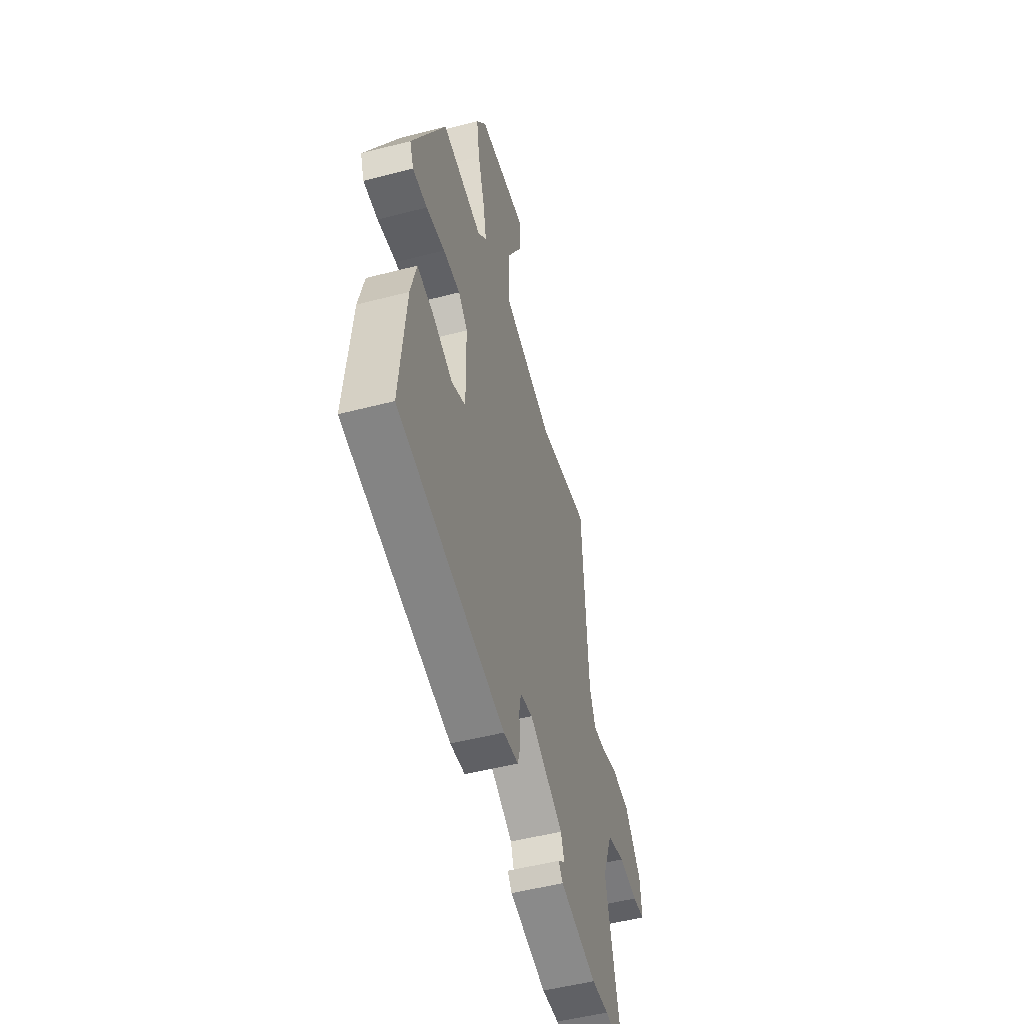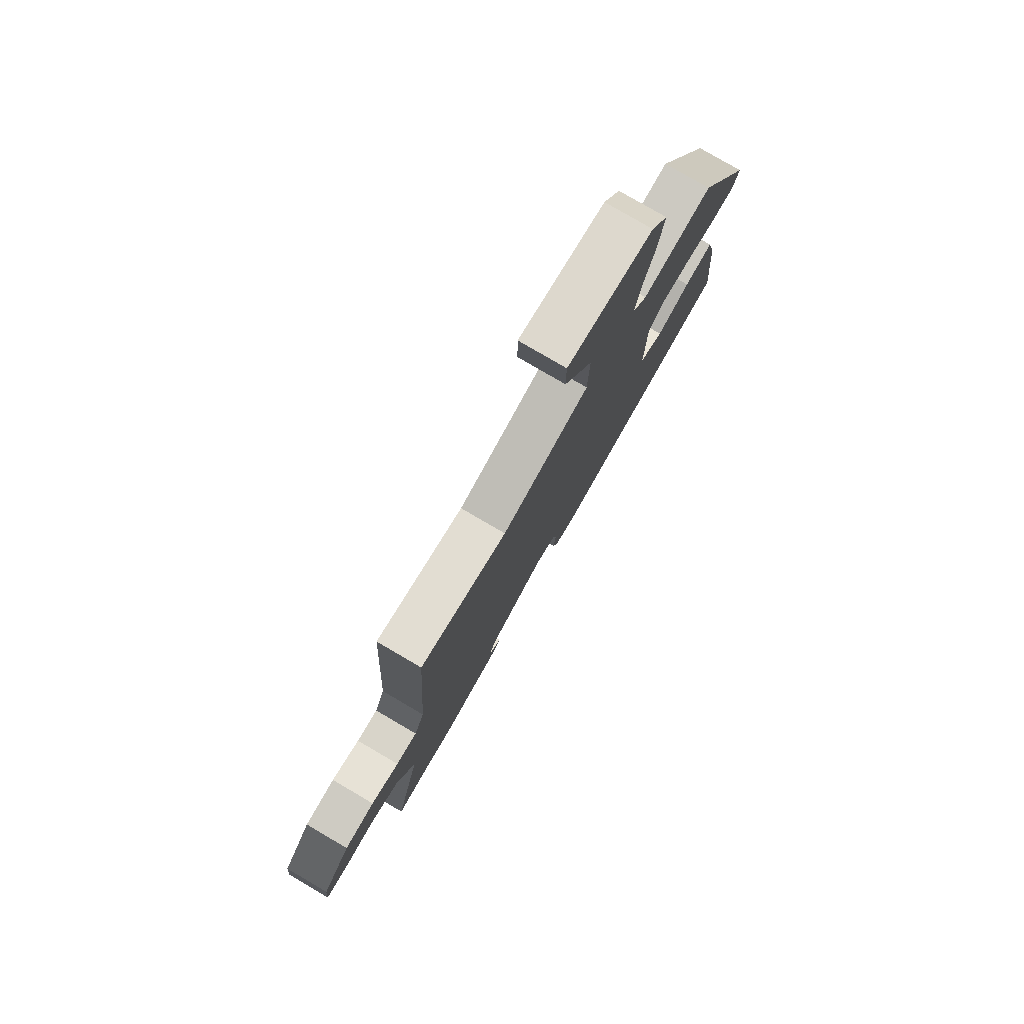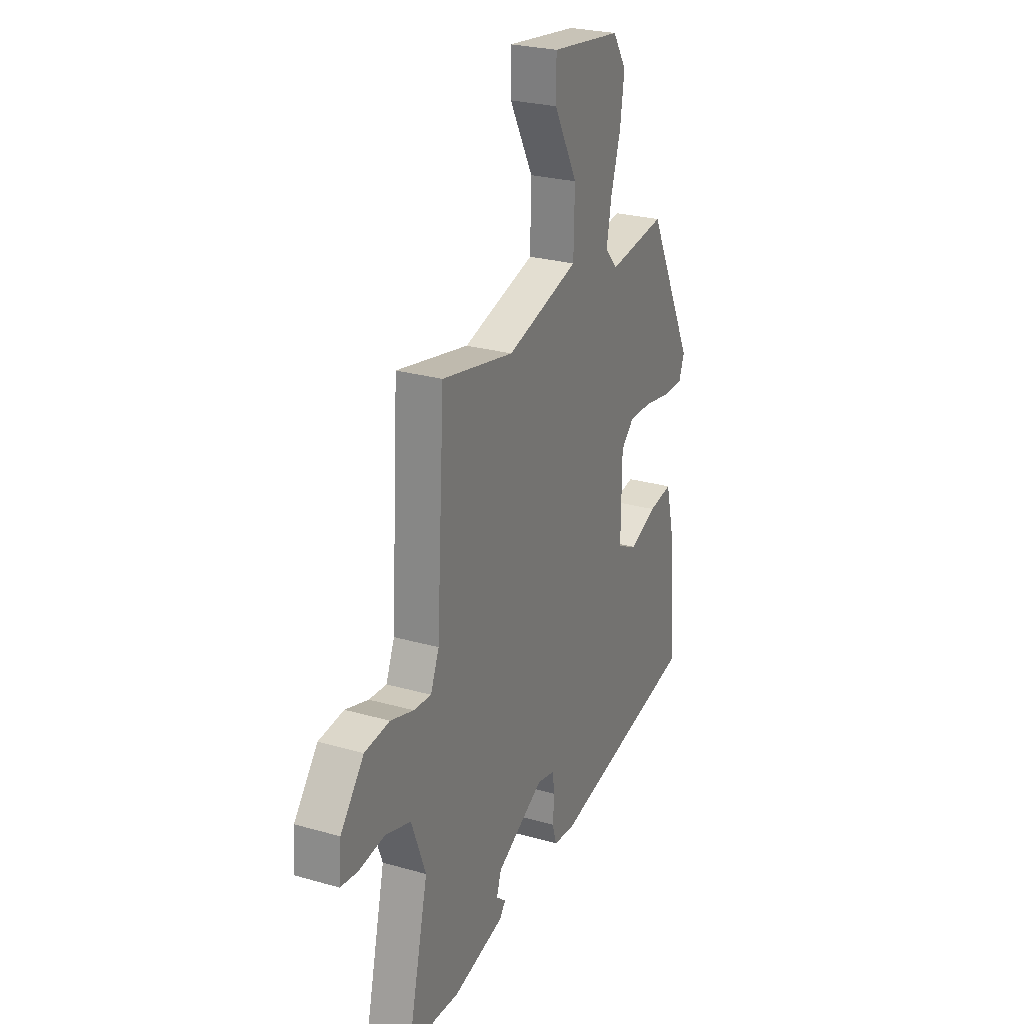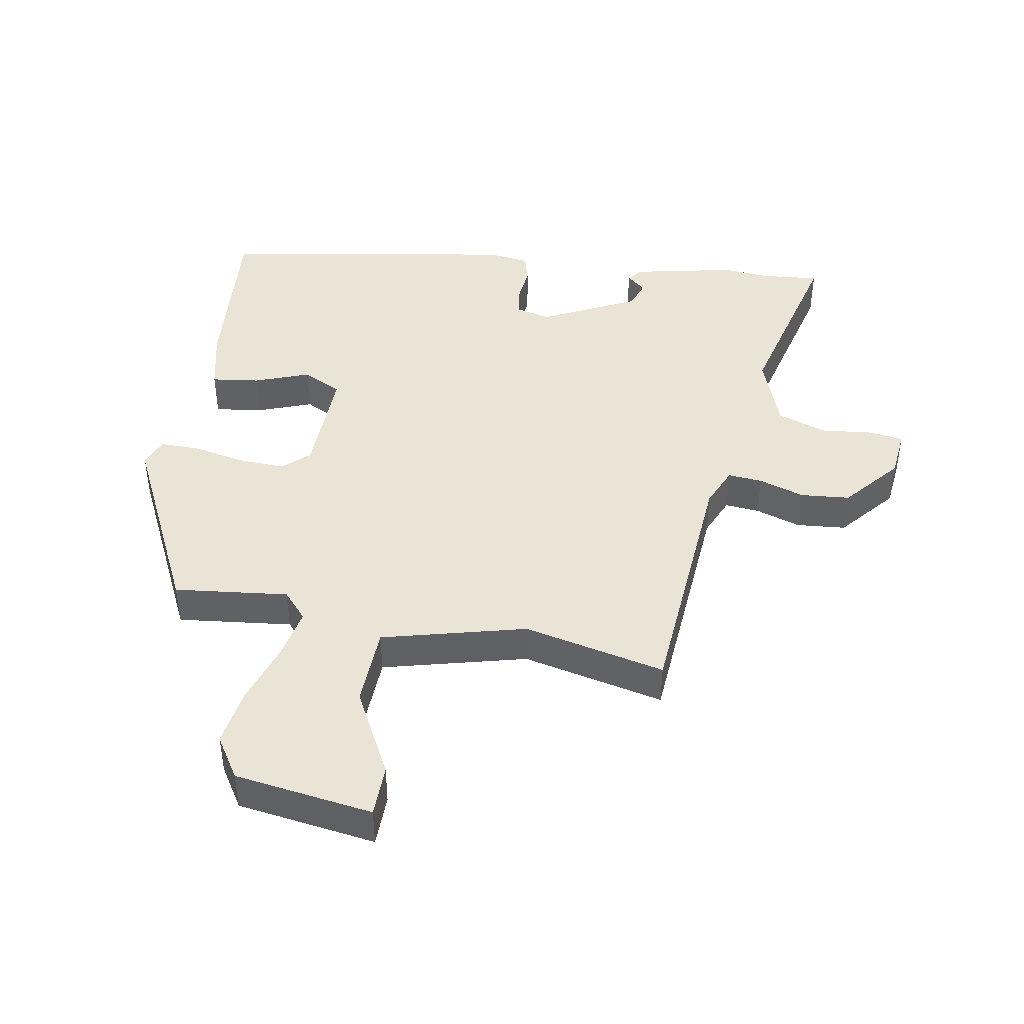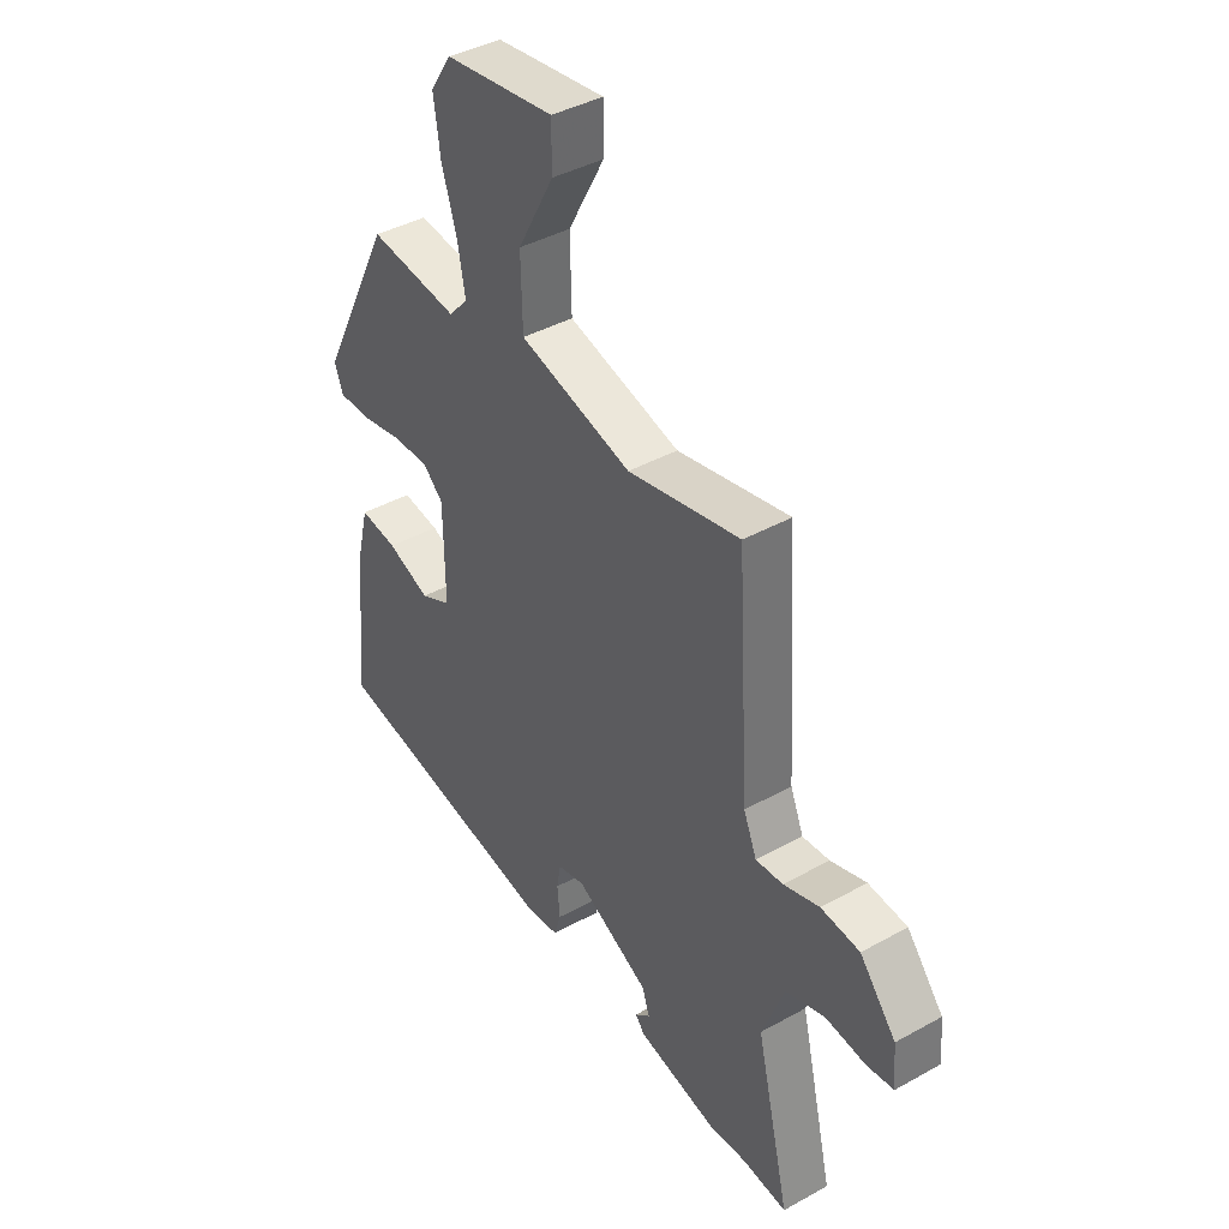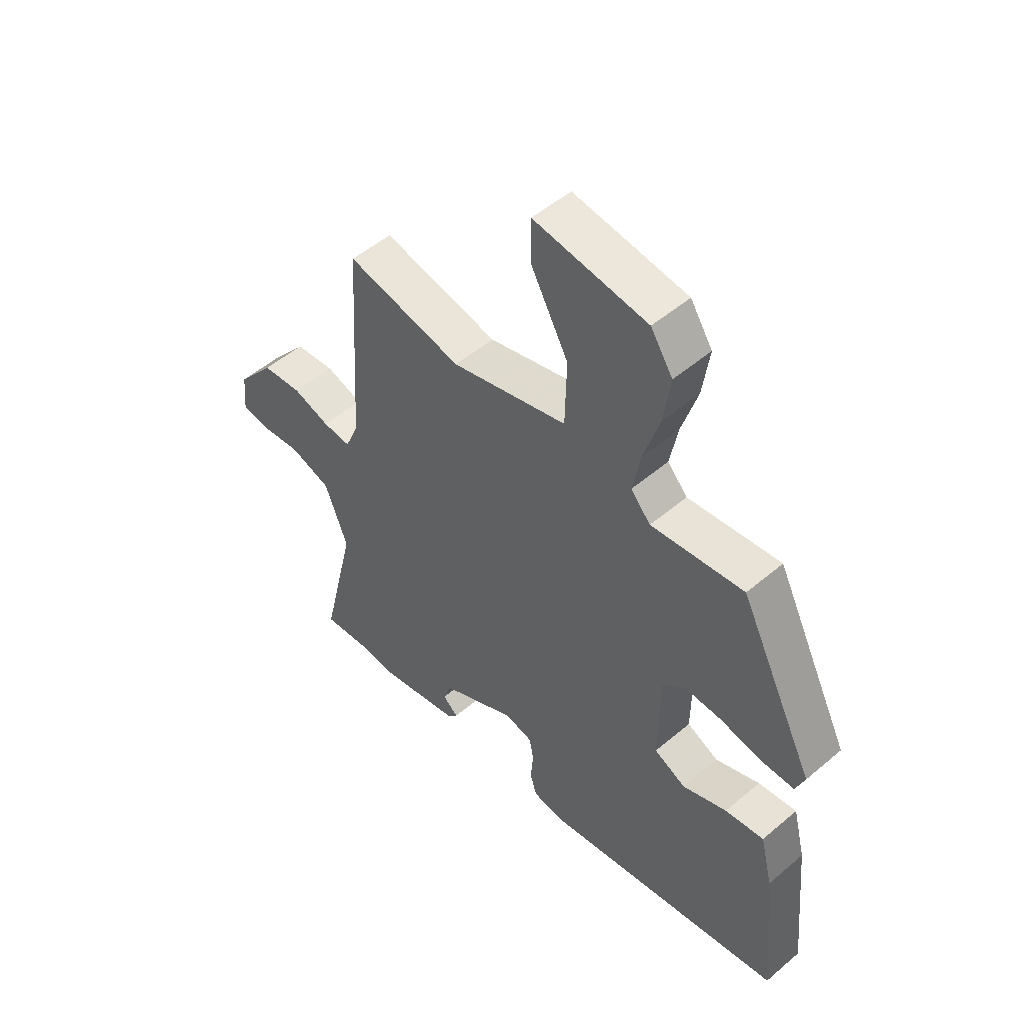
<metadata>
{"format":"obj","ext":"obj","renderer":"f3d","projection":"perspective","resolution":1024,"background":"white","views":[{"elev":-51.6,"azim":-74.3,"up":"+Z"},{"elev":79.1,"azim":120.3,"up":"+Z"},{"elev":26.0,"azim":114.4,"up":"+Z"},{"elev":43.8,"azim":10.8,"up":"+Y"},{"elev":40.5,"azim":55.7,"up":"+Z"},{"elev":51.5,"azim":-132.6,"up":"+Z"}]}
</metadata>
<code>
v 0.436 0.07 0.522
v 0.46 0.07 0.125
v 0.486 0.07 0.062
v 0.54 0.07 0.066
v 0.611 0.07 0.088
v 0.688 0.07 0.08
v 0.76 0.07 -0.008
v 0.767 0.07 -0.085
v 0.714 0.07 -0.092
v 0.634 0.07 -0.082
v 0.556 0.07 -0.107
v 0.512 0.07 -0.223
v 0.579 0.07 -0.509
v 0.489 0.07 -0.499
v 0.416 0.07 -0.504
v 0.257 0.07 -0.468
v 0.238 0.07 -0.445
v 0.268 0.07 -0.42
v 0.254 0.07 -0.377
v 0.107 0.07 -0.301
v 0.053 0.07 -0.313
v 0.045 0.07 -0.359
v 0.05 0.07 -0.416
v 0.037 0.07 -0.46
v -0.027 0.07 -0.468
v -0.492 0.07 -0.382
v -0.466 0.07 -0.113
v -0.442 0.07 -0.016
v -0.368 0.07 -0.027
v -0.283 0.07 -0.06
v -0.222 0.07 -0.031
v -0.224 0.07 0.145
v -0.264 0.07 0.183
v -0.337 0.07 0.181
v -0.418 0.07 0.166
v -0.481 0.07 0.166
v -0.498 0.07 0.211
v -0.354 0.07 0.497
v -0.177 0.07 0.474
v -0.139 0.07 0.516
v -0.154 0.07 0.596
v -0.184 0.07 0.693
v -0.197 0.07 0.784
v -0.155 0.07 0.848
v 0.061 0.07 0.876
v 0.061 0.07 0.795
v -0.011 0.07 0.663
v -0.008 0.07 0.537
v 0.214 0.07 0.476
v 0.436 0 0.522
v 0.46 0 0.125
v 0.486 0 0.062
v 0.54 0 0.066
v 0.611 0 0.088
v 0.688 0 0.08
v 0.76 0 -0.008
v 0.767 0 -0.085
v 0.714 0 -0.092
v 0.634 0 -0.082
v 0.556 0 -0.107
v 0.512 0 -0.223
v 0.579 0 -0.509
v 0.489 0 -0.499
v 0.416 0 -0.504
v 0.257 0 -0.468
v 0.238 0 -0.445
v 0.268 0 -0.42
v 0.254 0 -0.377
v 0.107 0 -0.301
v 0.053 0 -0.313
v 0.045 0 -0.359
v 0.05 0 -0.416
v 0.037 0 -0.46
v -0.027 0 -0.468
v -0.492 0 -0.382
v -0.466 0 -0.113
v -0.442 0 -0.016
v -0.368 0 -0.027
v -0.283 0 -0.06
v -0.222 0 -0.031
v -0.224 0 0.145
v -0.264 0 0.183
v -0.337 0 0.181
v -0.418 0 0.166
v -0.481 0 0.166
v -0.498 0 0.211
v -0.354 0 0.497
v -0.177 0 0.474
v -0.139 0 0.516
v -0.154 0 0.596
v -0.184 0 0.693
v -0.197 0 0.784
v -0.155 0 0.848
v 0.061 0 0.876
v 0.061 0 0.795
v -0.011 0 0.663
v -0.008 0 0.537
v 0.214 0 0.476
f 45 46 47
f 44 45 47
f 43 44 47
f 42 43 47
f 41 42 47
f 40 41 47 48
f 39 40 48 49
f 37 38 39
f 36 37 39
f 35 36 39
f 34 35 39
f 33 34 39 49
f 28 29 30
f 27 28 30
f 26 27 30
f 25 26 30
f 24 25 30
f 23 24 30
f 22 23 30
f 21 22 30 31
f 20 21 31 32
f 16 17 18
f 15 16 18
f 14 15 18
f 14 18 19
f 13 14 19
f 12 13 19
f 19 20 32
f 12 19 32
f 11 12 32
f 8 9 10
f 7 8 10
f 6 7 10
f 5 6 10
f 4 5 10
f 3 4 10 11
f 49 1 2
f 33 49 2
f 32 33 2
f 3 11 32
f 2 3 32
f 96 95 94
f 96 94 93
f 96 93 92
f 96 92 91
f 96 91 90
f 97 96 90 89
f 98 97 89 88
f 88 87 86
f 88 86 85
f 88 85 84
f 88 84 83
f 98 88 83 82
f 79 78 77
f 79 77 76
f 79 76 75
f 79 75 74
f 79 74 73
f 79 73 72
f 79 72 71
f 80 79 71 70
f 81 80 70 69
f 67 66 65
f 67 65 64
f 67 64 63
f 68 67 63
f 68 63 62
f 68 62 61
f 81 69 68
f 81 68 61
f 81 61 60
f 59 58 57
f 59 57 56
f 59 56 55
f 59 55 54
f 59 54 53
f 60 59 53 52
f 51 50 98
f 51 98 82
f 51 82 81
f 81 60 52
f 81 52 51
f 1 50 51 2
f 2 51 52 3
f 3 52 53 4
f 4 53 54 5
f 5 54 55 6
f 6 55 56 7
f 7 56 57 8
f 8 57 58 9
f 9 58 59 10
f 10 59 60 11
f 11 60 61 12
f 12 61 62 13
f 13 62 63 14
f 14 63 64 15
f 15 64 65 16
f 16 65 66 17
f 17 66 67 18
f 18 67 68 19
f 19 68 69 20
f 20 69 70 21
f 21 70 71 22
f 22 71 72 23
f 23 72 73 24
f 24 73 74 25
f 25 74 75 26
f 26 75 76 27
f 27 76 77 28
f 28 77 78 29
f 29 78 79 30
f 30 79 80 31
f 31 80 81 32
f 32 81 82 33
f 33 82 83 34
f 34 83 84 35
f 35 84 85 36
f 36 85 86 37
f 37 86 87 38
f 38 87 88 39
f 39 88 89 40
f 40 89 90 41
f 41 90 91 42
f 42 91 92 43
f 43 92 93 44
f 44 93 94 45
f 45 94 95 46
f 46 95 96 47
f 47 96 97 48
f 48 97 98 49
f 49 98 50 1

</code>
